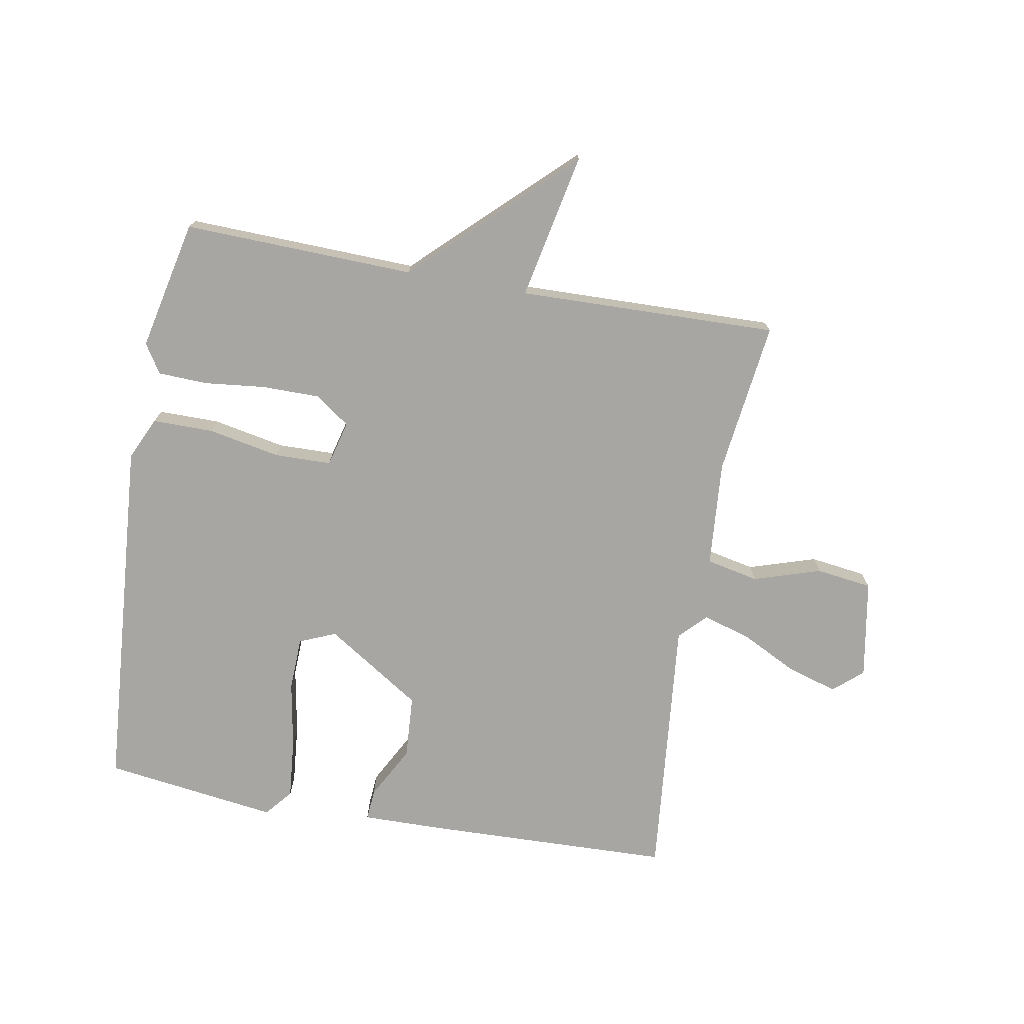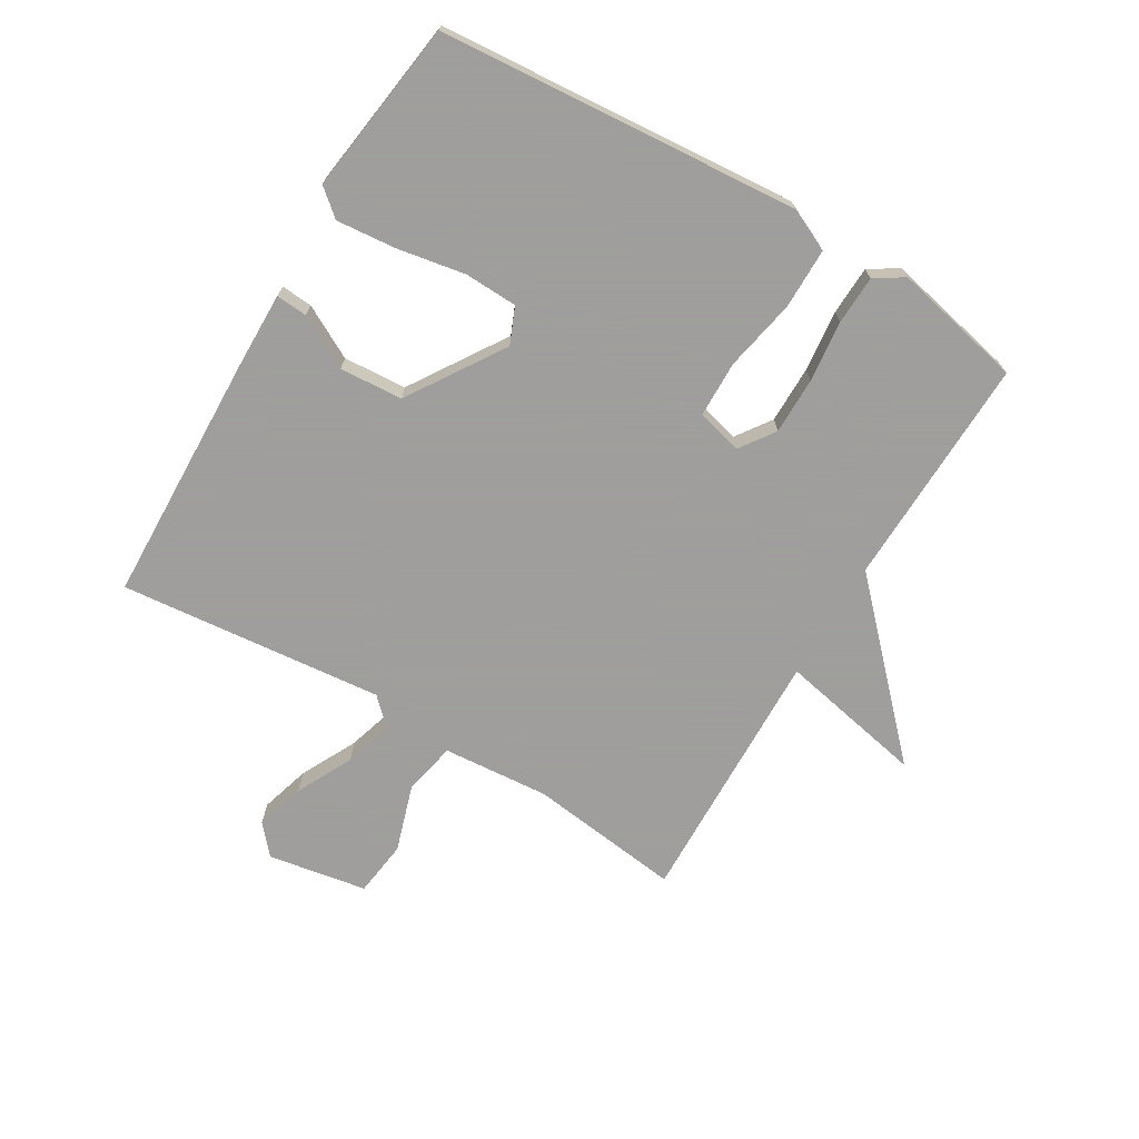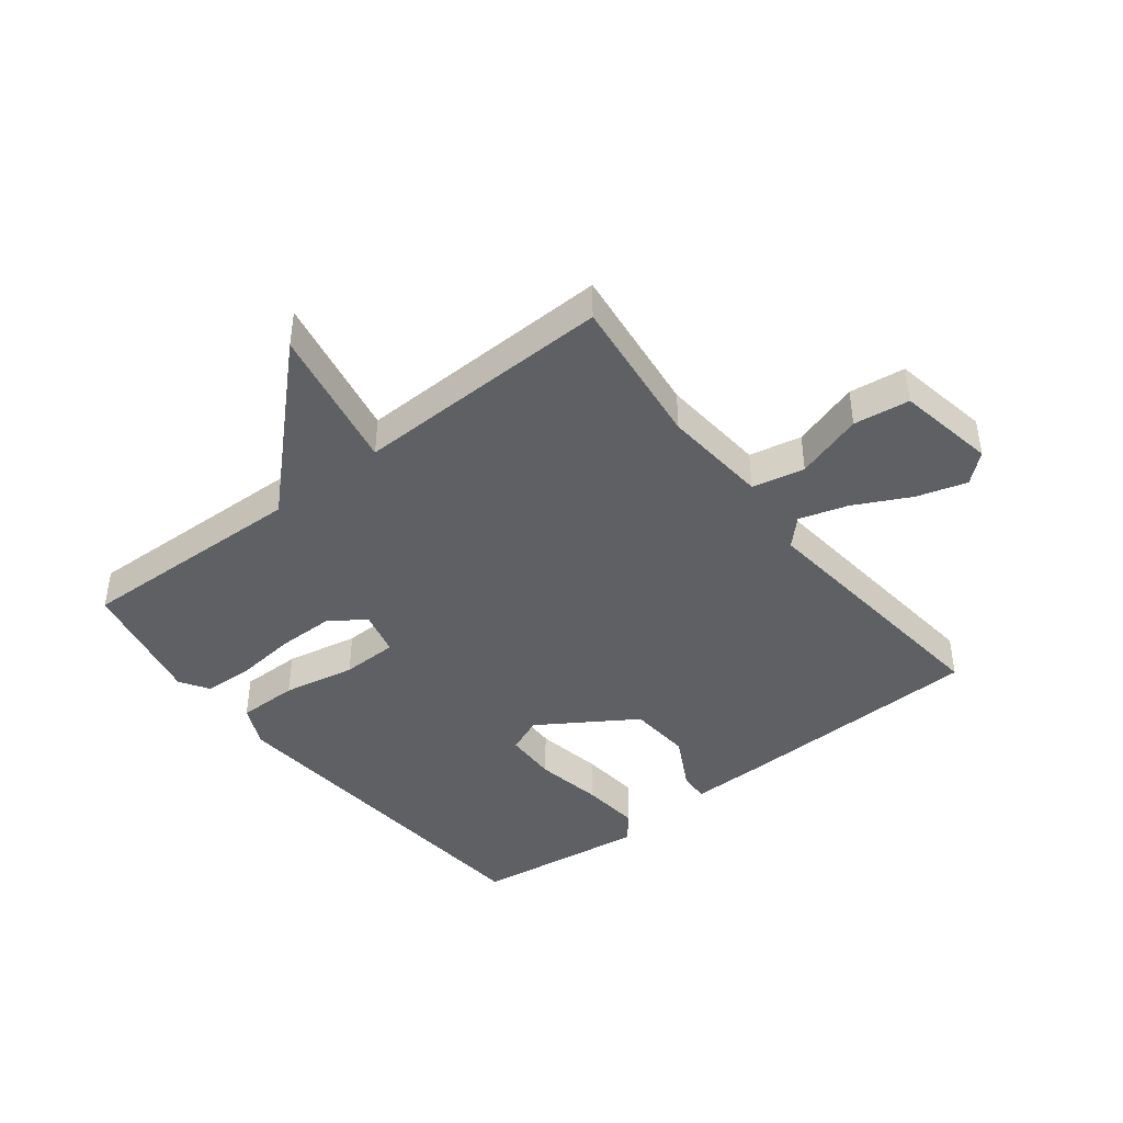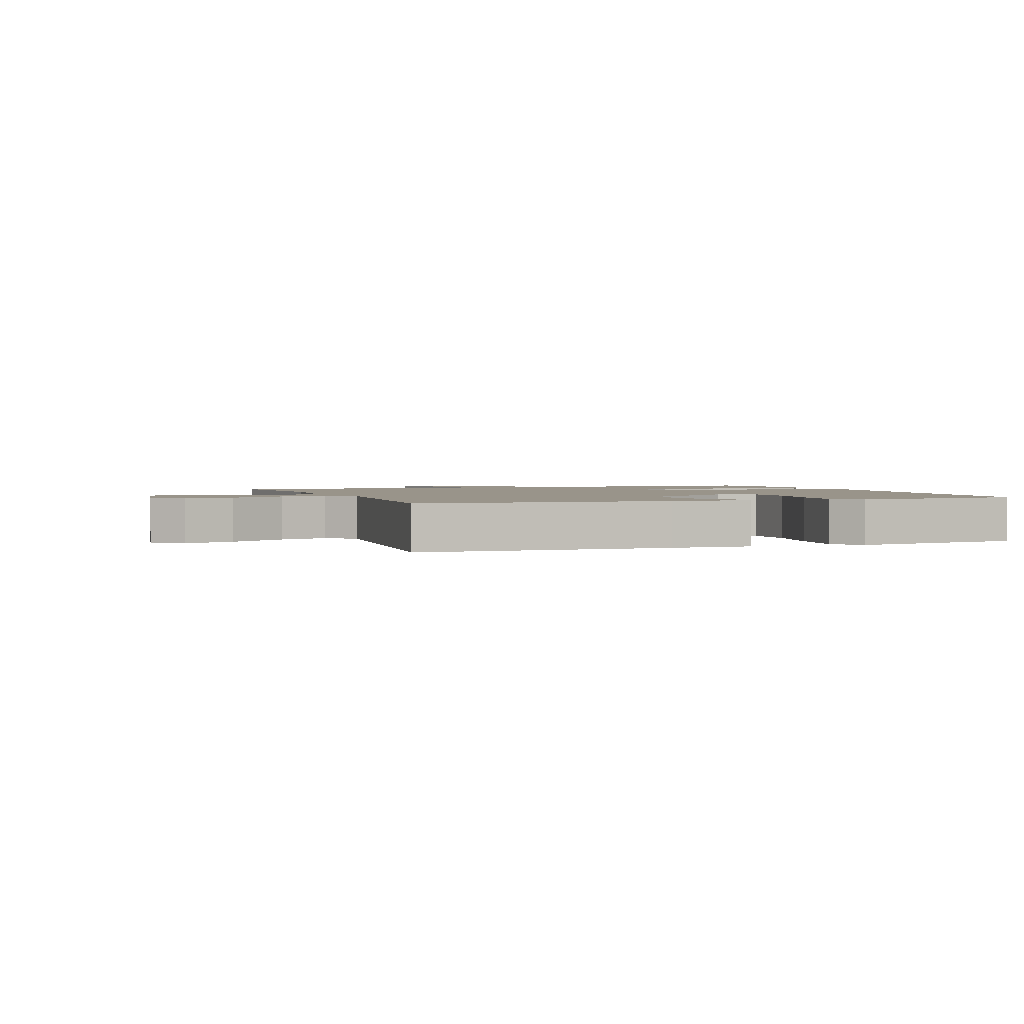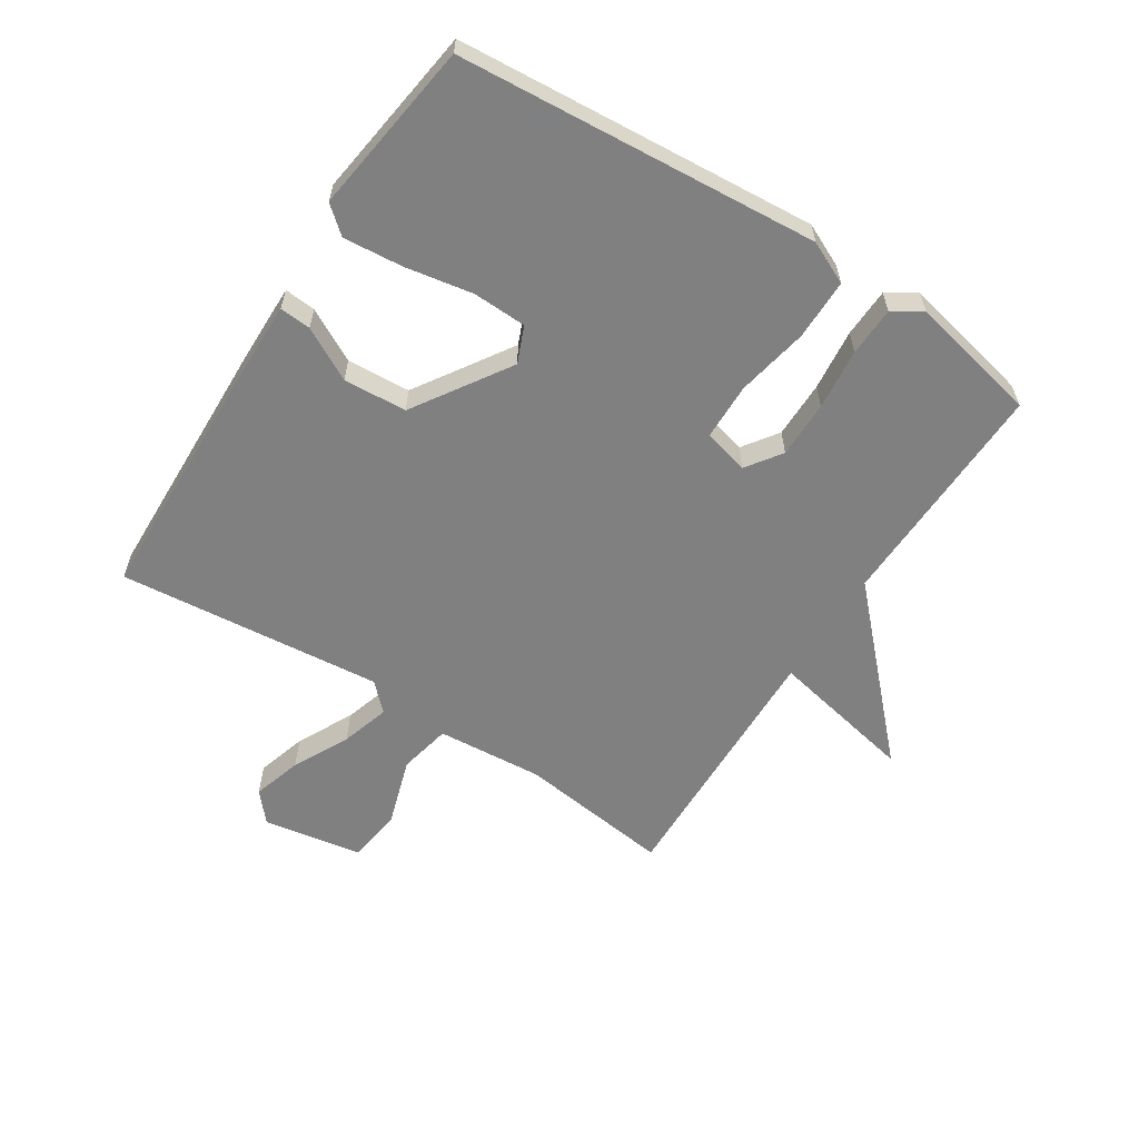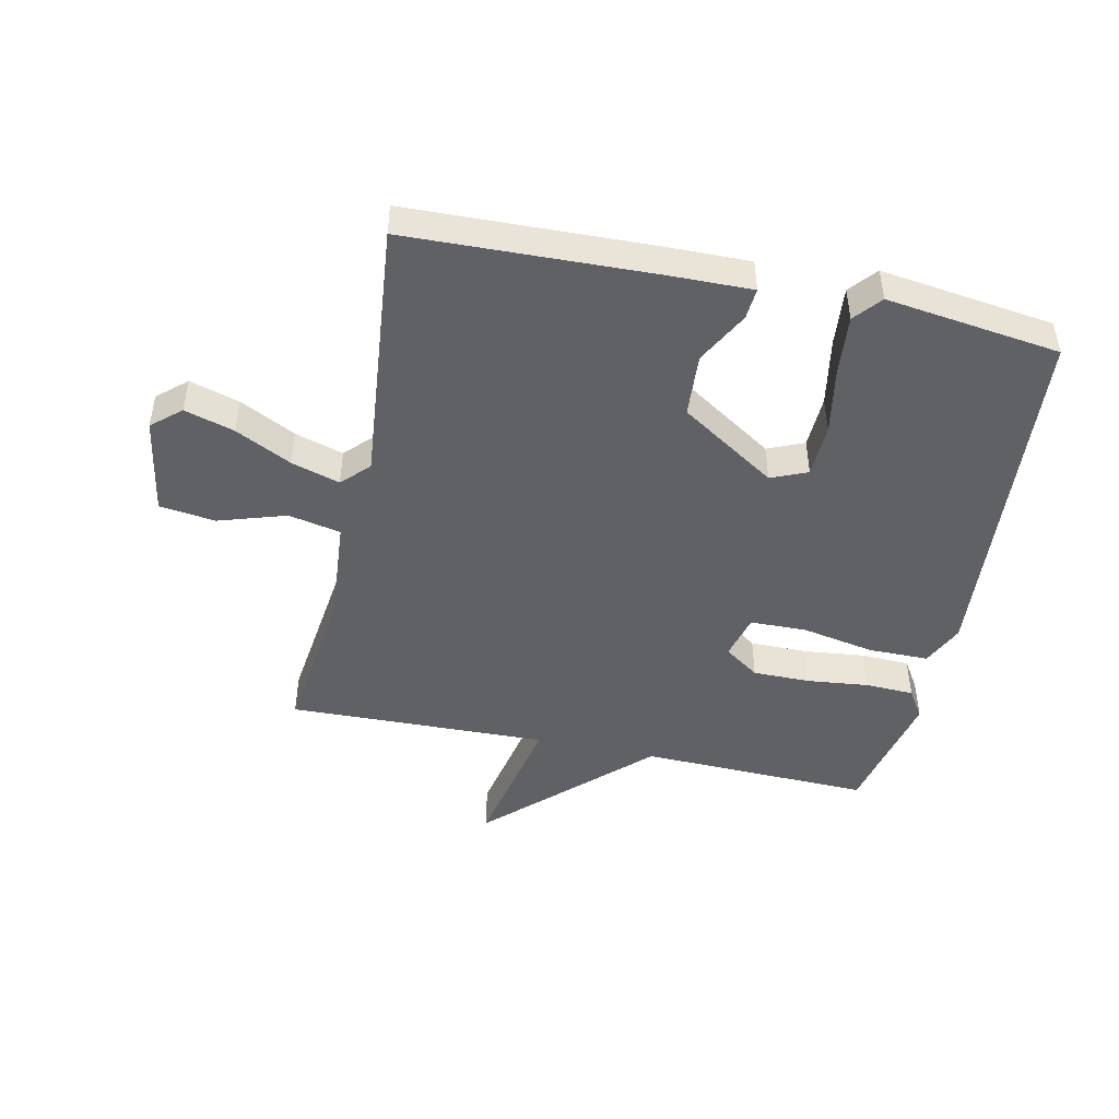
<metadata>
{"format":"obj","ext":"obj","renderer":"f3d","projection":"perspective","resolution":1024,"background":"white","views":[{"elev":-74.0,"azim":169.8,"up":"+Y"},{"elev":-71.1,"azim":59.2,"up":"+Y"},{"elev":-42.7,"azim":-141.9,"up":"+Y"},{"elev":1.9,"azim":-20.4,"up":"+Y"},{"elev":-60.0,"azim":57.2,"up":"+Y"},{"elev":-46.8,"azim":-12.1,"up":"+Y"}]}
</metadata>
<code>
v 0.5 0.07 0.5
v 0.546 0.07 -0.087
v 0.514 0.07 -0.156
v 0.415 0.07 -0.156
v 0.297 0.07 -0.133
v 0.205 0.07 -0.135
v 0.186 0.07 -0.209
v 0.243 0.07 -0.249
v 0.336 0.07 -0.249
v 0.436 0.07 -0.238
v 0.516 0.07 -0.241
v 0.546 0.07 -0.288
v 0.5 0.07 -0.5
v 0.123 0.07 -0.489
v -0.125 0.07 -0.727
v -0.077 0.07 -0.489
v -0.5 0.07 -0.5
v -0.469 0.07 -0.25
v -0.483 0.07 -0.077
v -0.568 0.07 -0.059
v -0.678 0.07 -0.094
v -0.769 0.07 -0.082
v -0.797 0.07 0.079
v -0.75 0.07 0.12
v -0.669 0.07 0.096
v -0.578 0.07 0.05
v -0.499 0.07 0.026
v -0.457 0.07 0.069
v -0.5 0.07 0.5
v -0.096 0.07 0.513
v 0.034 0.07 0.515
v 0.03 0.07 0.464
v -0.016 0.07 0.378
v -0.009 0.07 0.275
v 0.147 0.07 0.174
v 0.206 0.07 0.199
v 0.209 0.07 0.286
v 0.189 0.07 0.397
v 0.18 0.07 0.494
v 0.217 0.07 0.538
v 0.5 0 0.5
v 0.546 0 -0.087
v 0.514 0 -0.156
v 0.415 0 -0.156
v 0.297 0 -0.133
v 0.205 0 -0.135
v 0.186 0 -0.209
v 0.243 0 -0.249
v 0.336 0 -0.249
v 0.436 0 -0.238
v 0.516 0 -0.241
v 0.546 0 -0.288
v 0.5 0 -0.5
v 0.123 0 -0.489
v -0.125 0 -0.727
v -0.077 0 -0.489
v -0.5 0 -0.5
v -0.469 0 -0.25
v -0.483 0 -0.077
v -0.568 0 -0.059
v -0.678 0 -0.094
v -0.769 0 -0.082
v -0.797 0 0.079
v -0.75 0 0.12
v -0.669 0 0.096
v -0.578 0 0.05
v -0.499 0 0.026
v -0.457 0 0.069
v -0.5 0 0.5
v -0.096 0 0.513
v 0.034 0 0.515
v 0.03 0 0.464
v -0.016 0 0.378
v -0.009 0 0.275
v 0.147 0 0.174
v 0.206 0 0.199
v 0.209 0 0.286
v 0.189 0 0.397
v 0.18 0 0.494
v 0.217 0 0.538
f 3 4 5
f 2 3 5
f 1 2 5
f 40 1 5
f 39 40 5
f 38 39 5
f 37 38 5
f 36 37 5 6
f 35 36 6 7
f 34 35 7
f 31 32 33
f 30 31 33
f 29 30 33
f 28 29 33
f 27 28 33 34
f 24 25 26
f 23 24 26
f 22 23 26
f 21 22 26
f 20 21 26
f 19 20 26 27
f 16 17 18
f 16 18 19
f 14 15 16
f 27 34 7
f 19 27 7
f 16 19 7
f 14 16 7
f 12 13 14
f 11 12 14
f 10 11 14
f 9 10 14
f 14 7 8
f 8 9 14
f 45 44 43
f 45 43 42
f 45 42 41
f 45 41 80
f 45 80 79
f 45 79 78
f 45 78 77
f 46 45 77 76
f 47 46 76 75
f 47 75 74
f 73 72 71
f 73 71 70
f 73 70 69
f 73 69 68
f 74 73 68 67
f 66 65 64
f 66 64 63
f 66 63 62
f 66 62 61
f 66 61 60
f 67 66 60 59
f 58 57 56
f 59 58 56
f 56 55 54
f 47 74 67
f 47 67 59
f 47 59 56
f 47 56 54
f 54 53 52
f 54 52 51
f 54 51 50
f 54 50 49
f 48 47 54
f 54 49 48
f 1 41 42 2
f 2 42 43 3
f 3 43 44 4
f 4 44 45 5
f 5 45 46 6
f 6 46 47 7
f 7 47 48 8
f 8 48 49 9
f 9 49 50 10
f 10 50 51 11
f 11 51 52 12
f 12 52 53 13
f 13 53 54 14
f 14 54 55 15
f 15 55 56 16
f 16 56 57 17
f 17 57 58 18
f 18 58 59 19
f 19 59 60 20
f 20 60 61 21
f 21 61 62 22
f 22 62 63 23
f 23 63 64 24
f 24 64 65 25
f 25 65 66 26
f 26 66 67 27
f 27 67 68 28
f 28 68 69 29
f 29 69 70 30
f 30 70 71 31
f 31 71 72 32
f 32 72 73 33
f 33 73 74 34
f 34 74 75 35
f 35 75 76 36
f 36 76 77 37
f 37 77 78 38
f 38 78 79 39
f 39 79 80 40
f 40 80 41 1

</code>
